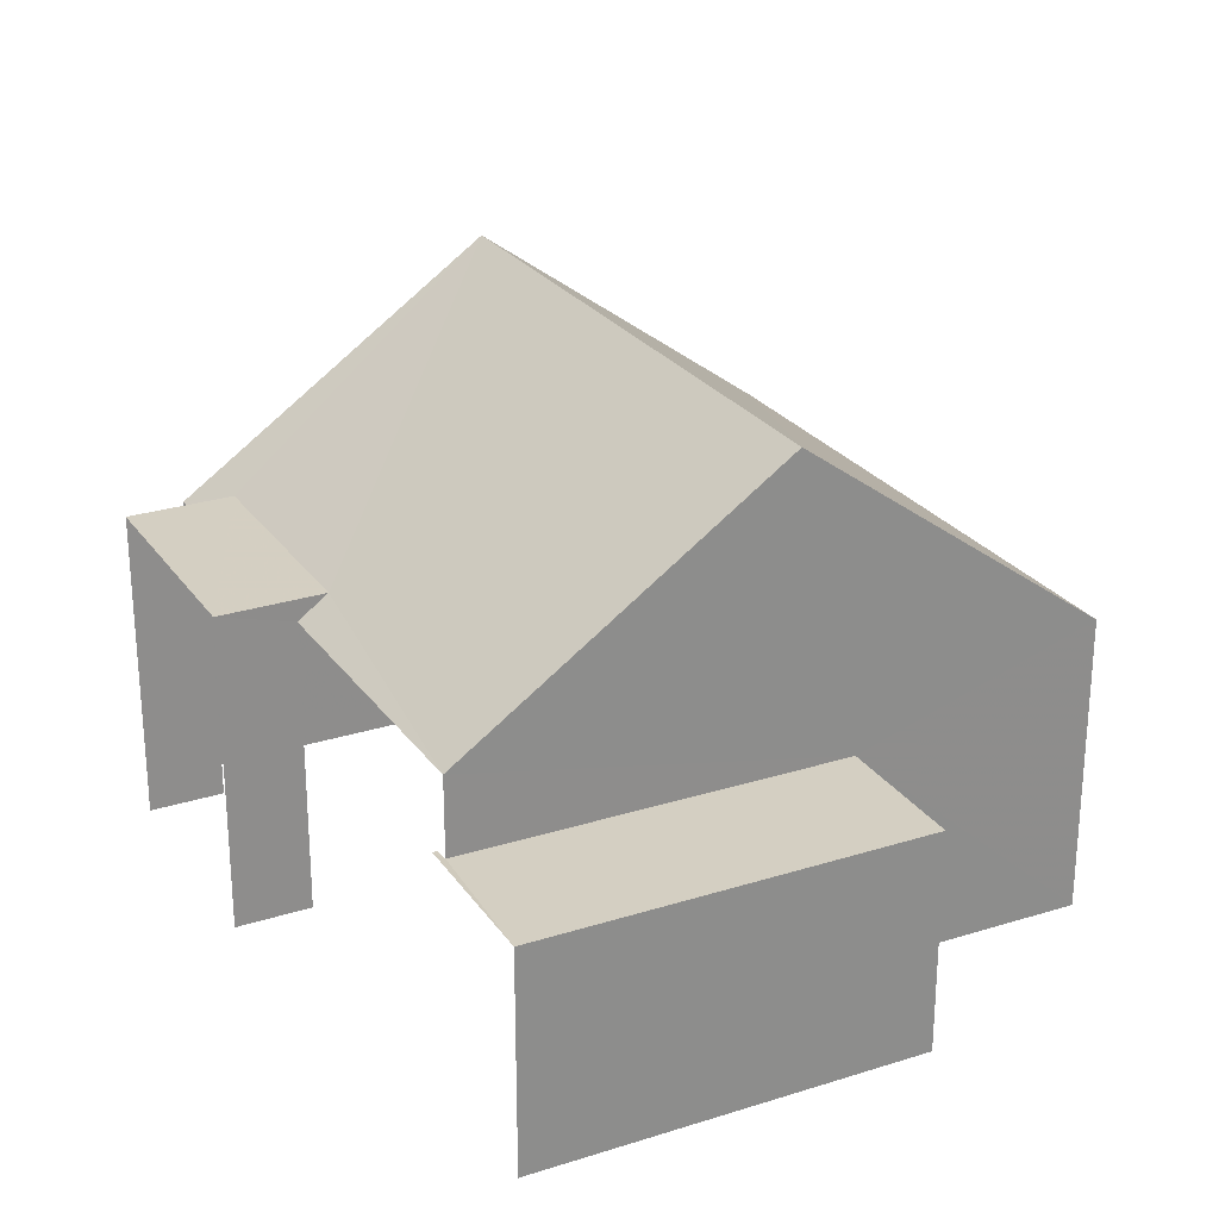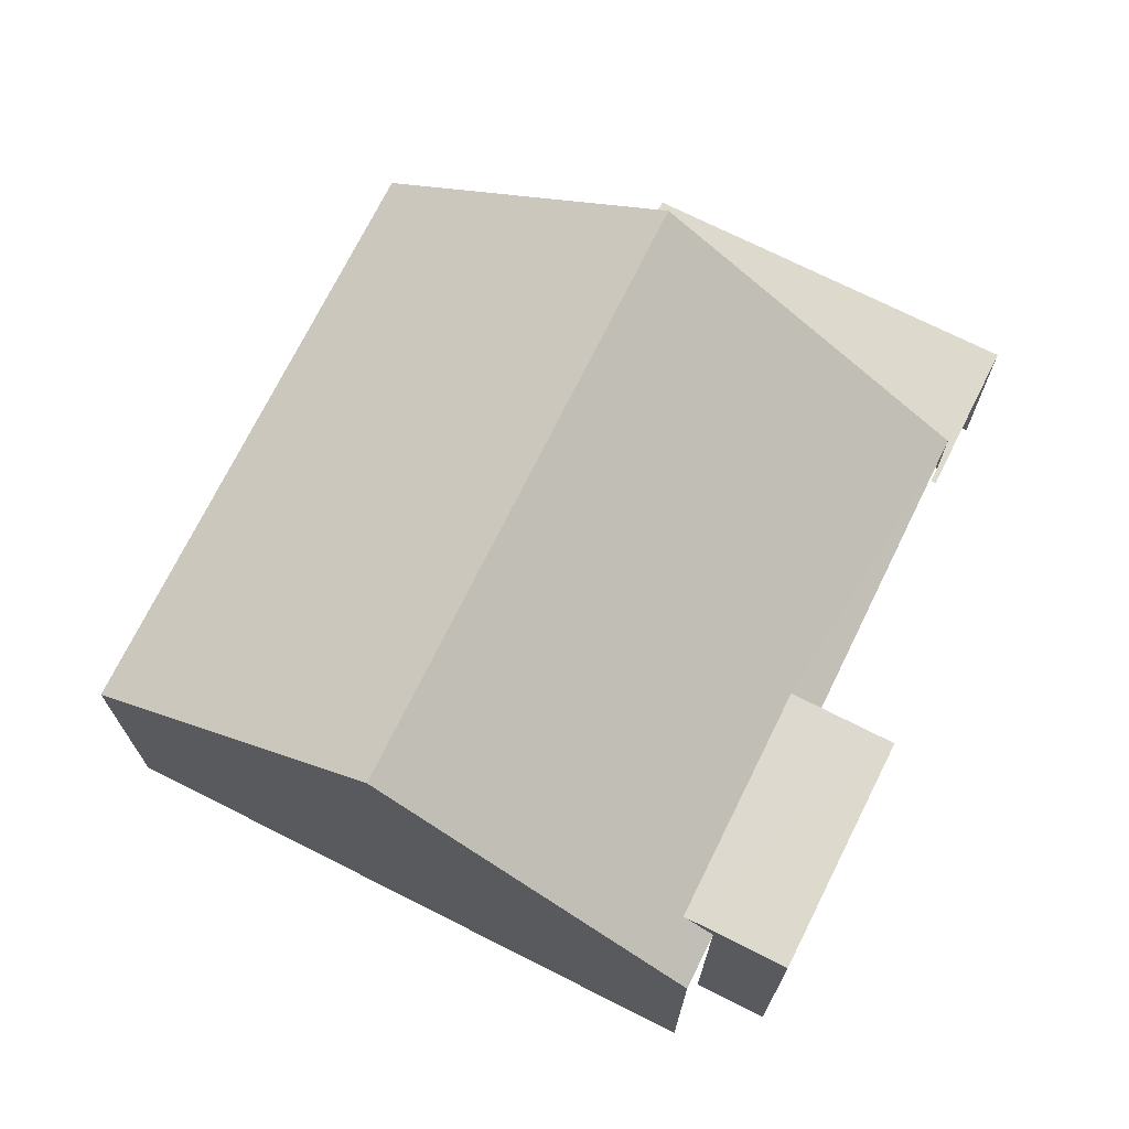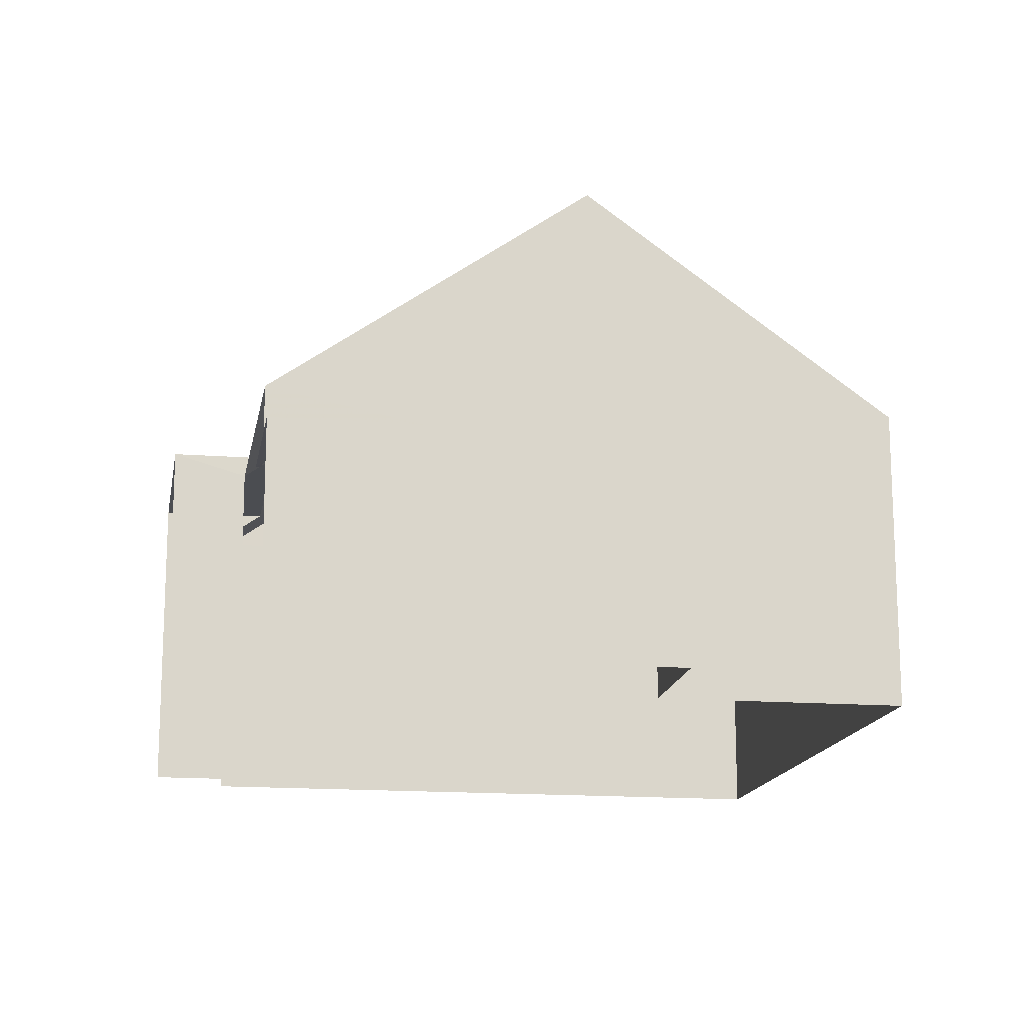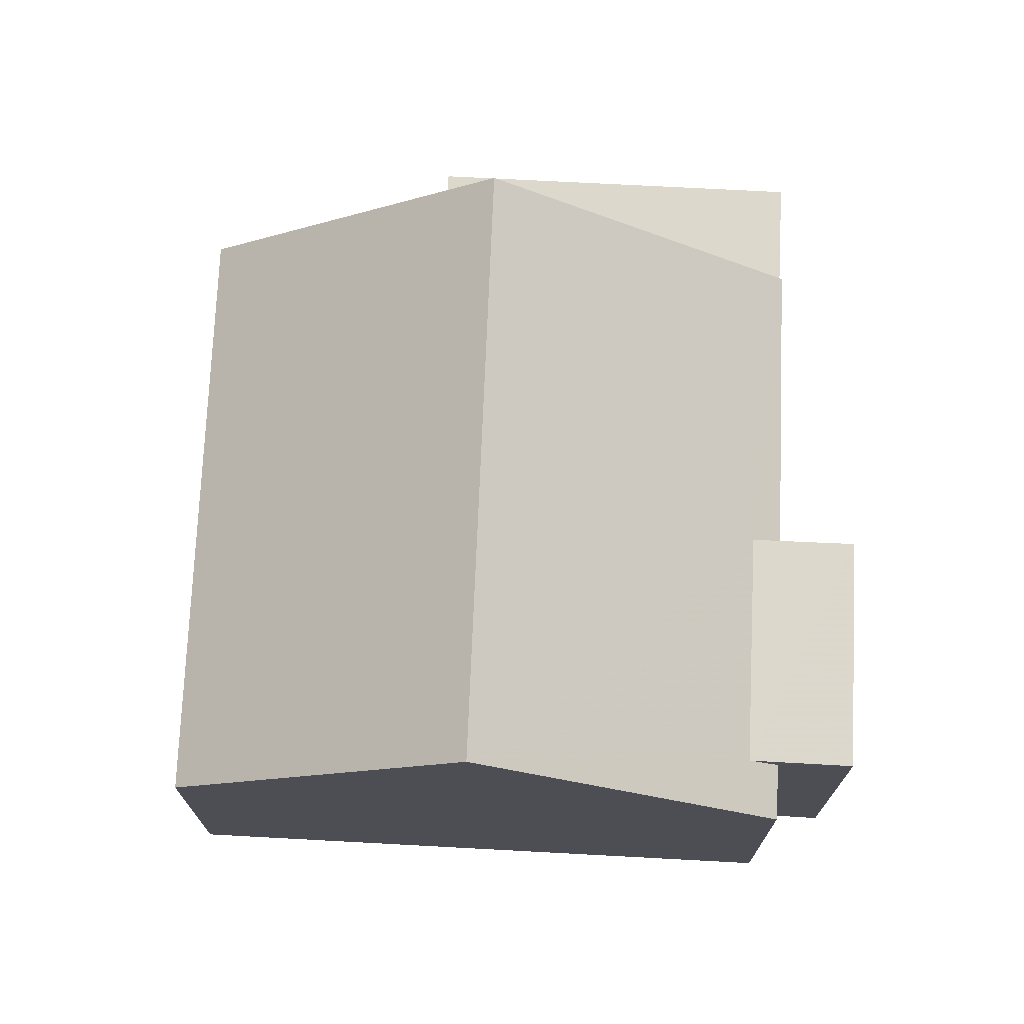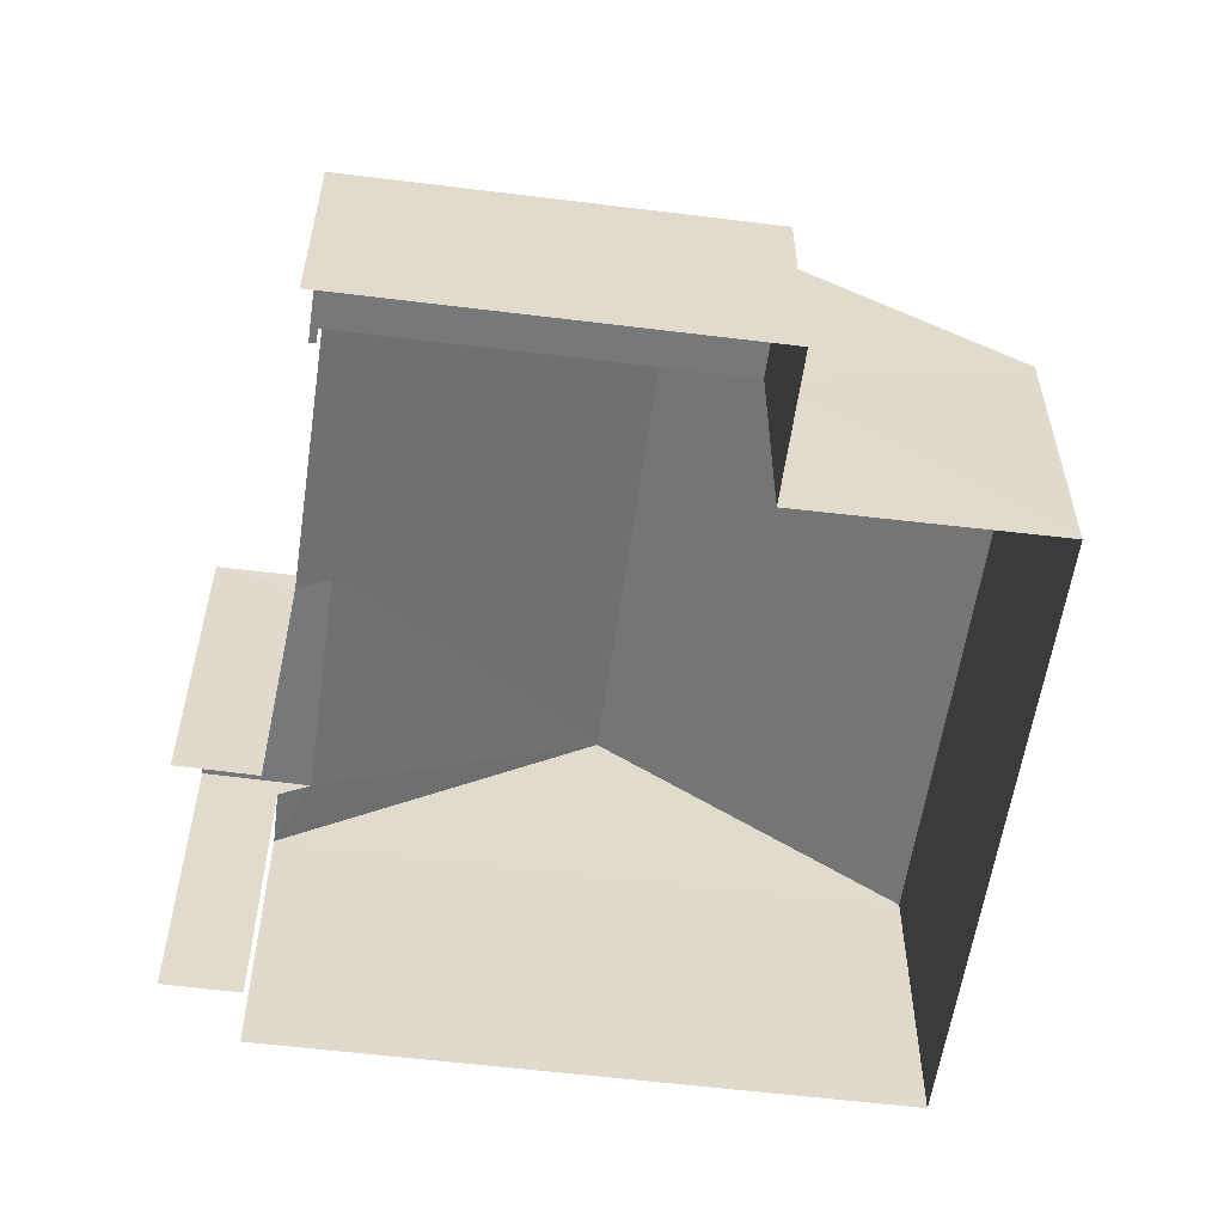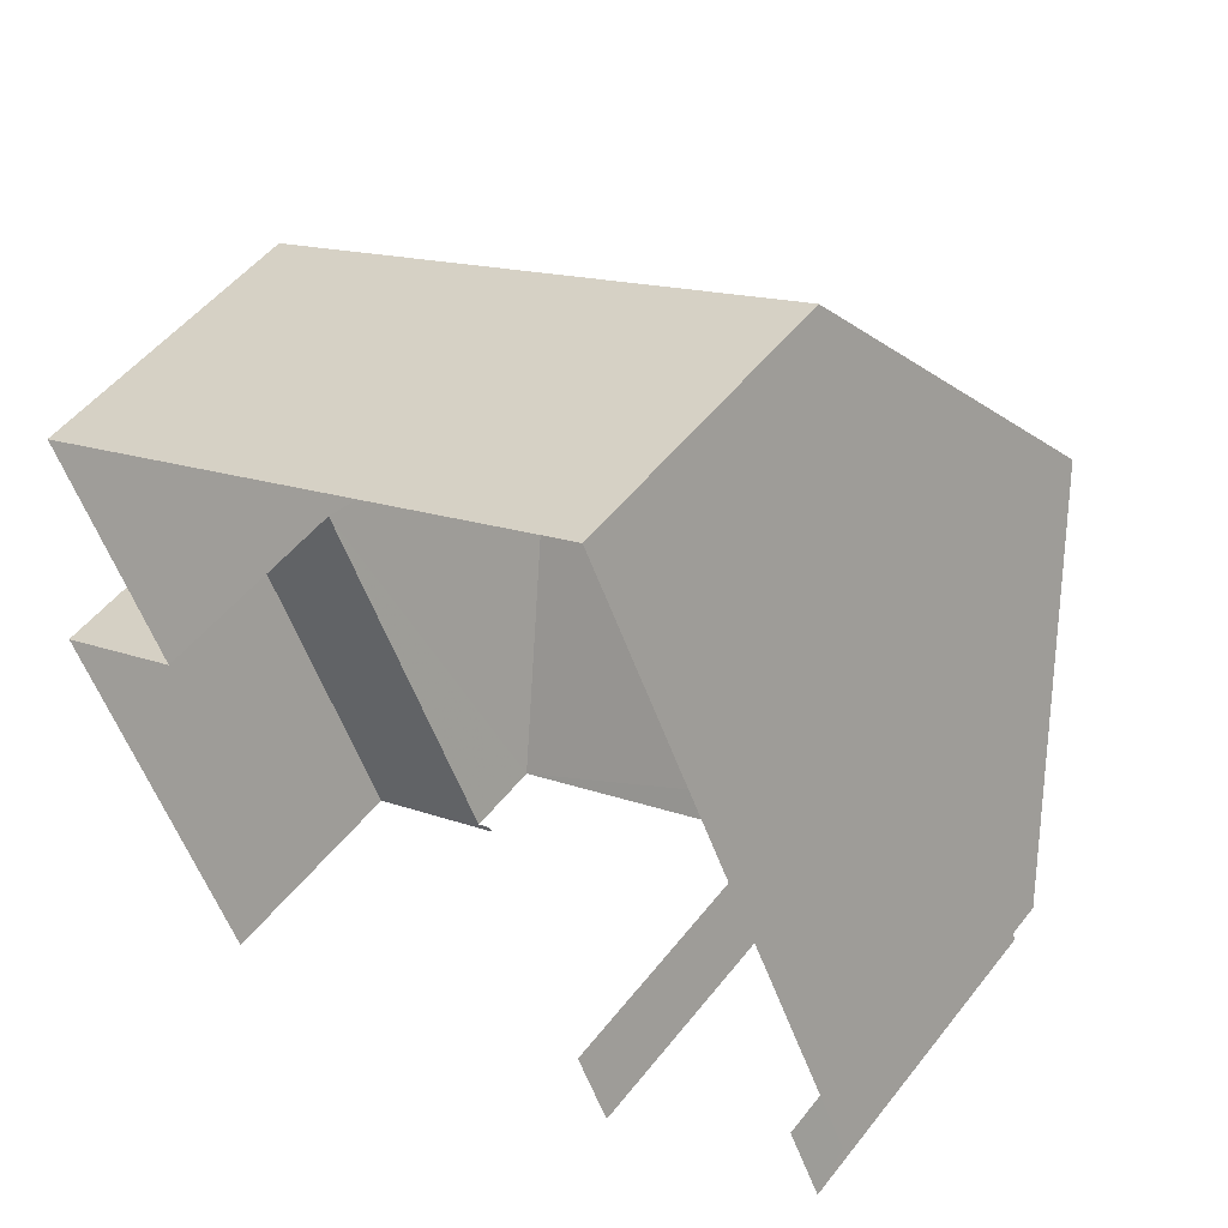
<metadata>
{"format":"obj","ext":"obj","renderer":"f3d","projection":"perspective","resolution":1024,"background":"white","views":[{"elev":25.9,"azim":39.0,"up":"+Z"},{"elev":71.8,"azim":-87.5,"up":"+Z"},{"elev":-15.7,"azim":56.5,"up":"+Z"},{"elev":72.7,"azim":-111.2,"up":"+Z"},{"elev":-57.5,"azim":58.4,"up":"+Z"},{"elev":49.8,"azim":-143.7,"up":"+Y"}]}
</metadata>
<code>
v -2.21e+05 -1.255e+05 24.76
v -2.21e+05 -1.255e+05 24.76
v -2.21e+05 -1.255e+05 24.76
v -2.21e+05 -1.255e+05 24.76
v -2.21e+05 -1.255e+05 24.76
v -2.21e+05 -1.255e+05 24.76
v -2.21e+05 -1.255e+05 24.76
v -2.21e+05 -1.255e+05 24.76
v -2.21e+05 -1.255e+05 24.76
v -2.21e+05 -1.255e+05 24.76
v -2.21e+05 -1.255e+05 24.76
v -2.21e+05 -1.255e+05 24.76
v -2.21e+05 -1.255e+05 28.59
v -2.21e+05 -1.255e+05 28.59
v -2.21e+05 -1.255e+05 28.59
v -2.21e+05 -1.255e+05 28.59
v -2.21e+05 -1.255e+05 31
v -2.21e+05 -1.255e+05 28.33
v -2.21e+05 -1.255e+05 31
v -2.21e+05 -1.255e+05 28.33
v -2.21e+05 -1.255e+05 28.33
v -2.21e+05 -1.255e+05 28.33
v -2.21e+05 -1.255e+05 28.33
v -2.21e+05 -1.255e+05 28.33
v -2.21e+05 -1.255e+05 27.39
v -2.21e+05 -1.255e+05 27.39
v -2.21e+05 -1.255e+05 27.39
v -2.21e+05 -1.255e+05 27.39
v -2.21e+05 -1.255e+05 27.39
v -2.21e+05 -1.255e+05 27.39
f 1 2 3
f 4 3 5
f 2 6 7
f 8 5 9
f 10 11 7
f 9 5 12
f 12 2 11
f 3 2 12
f 5 3 12
f 11 2 7
f 12 30 23
f 23 30 24
f 12 11 30
f 24 30 26
f 30 10 28
f 30 11 10
f 22 21 4
f 5 22 4
f 14 8 9
f 15 14 9
f 28 10 7
f 27 28 7
f 13 14 15
f 16 13 15
f 17 18 19
f 17 20 18
f 21 22 13
f 23 24 16
f 13 16 19
f 21 13 19
f 16 24 17
f 19 16 17
f 25 26 27
f 27 26 28
f 25 29 26
f 28 26 30
f 2 1 29
f 24 26 29
f 17 24 29
f 29 1 20
f 17 29 20
f 22 8 14
f 14 13 22
f 5 8 22
f 2 25 6
f 2 29 25
f 3 4 18
f 18 21 19
f 18 4 21
f 9 23 15
f 15 23 16
f 12 23 9
f 20 1 3
f 18 20 3
f 25 7 6
f 25 27 7

</code>
